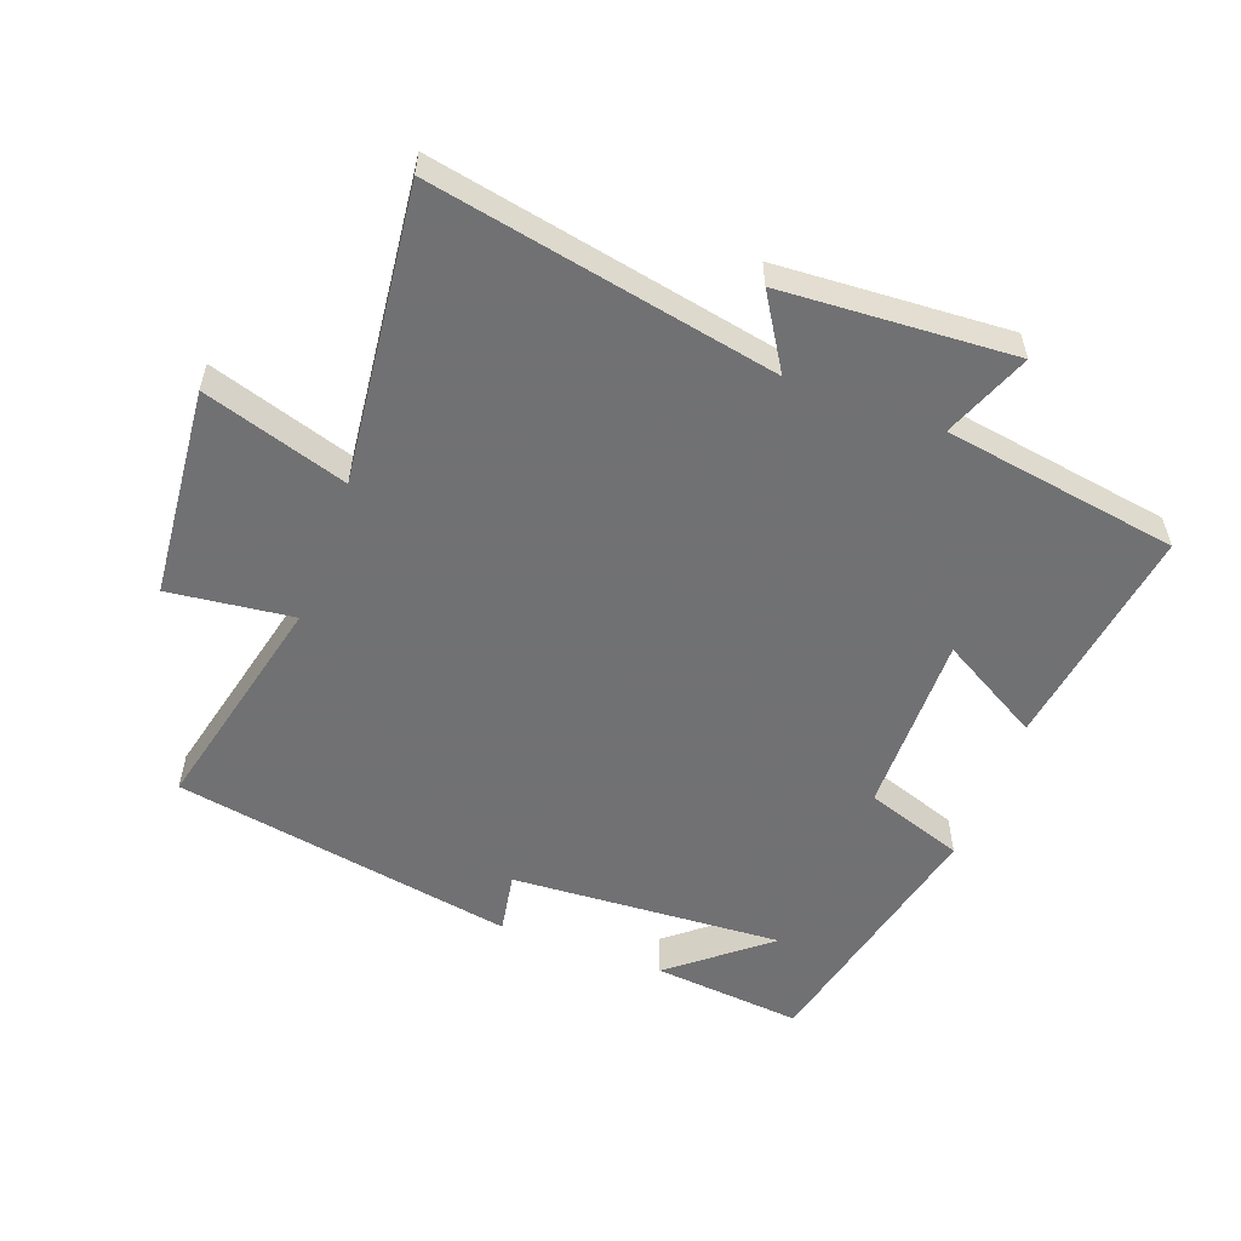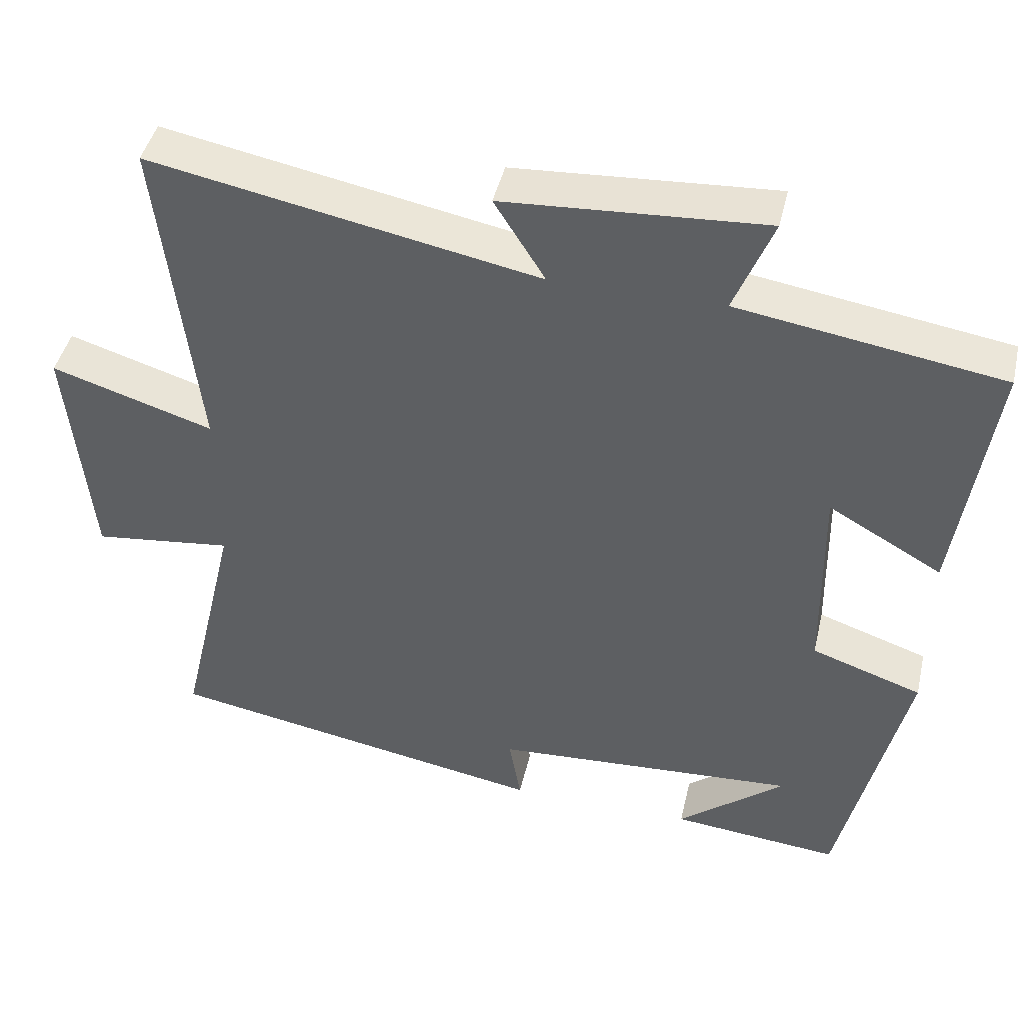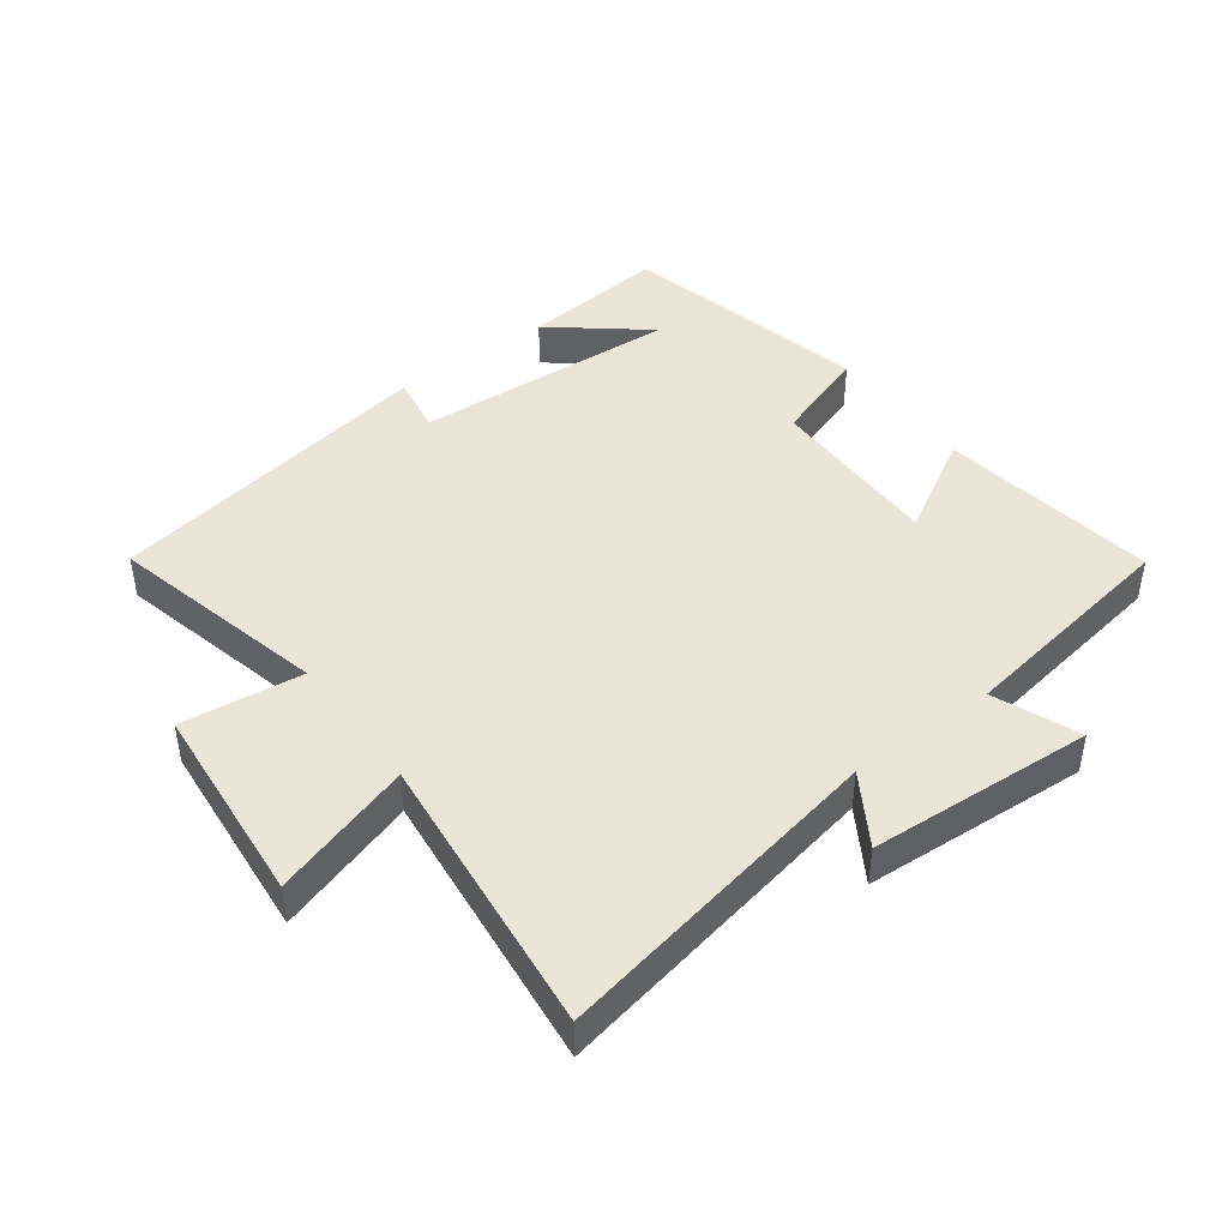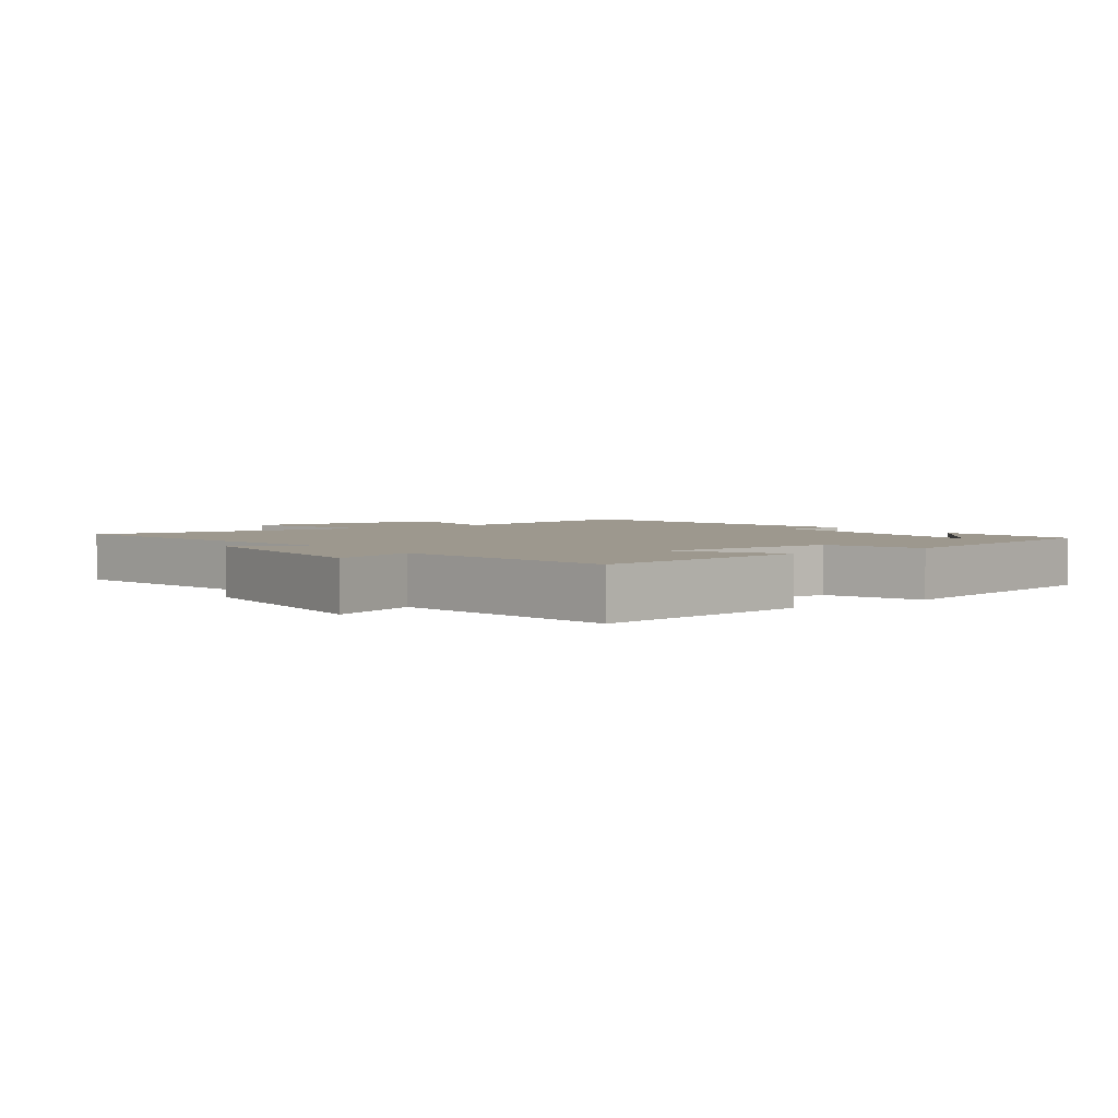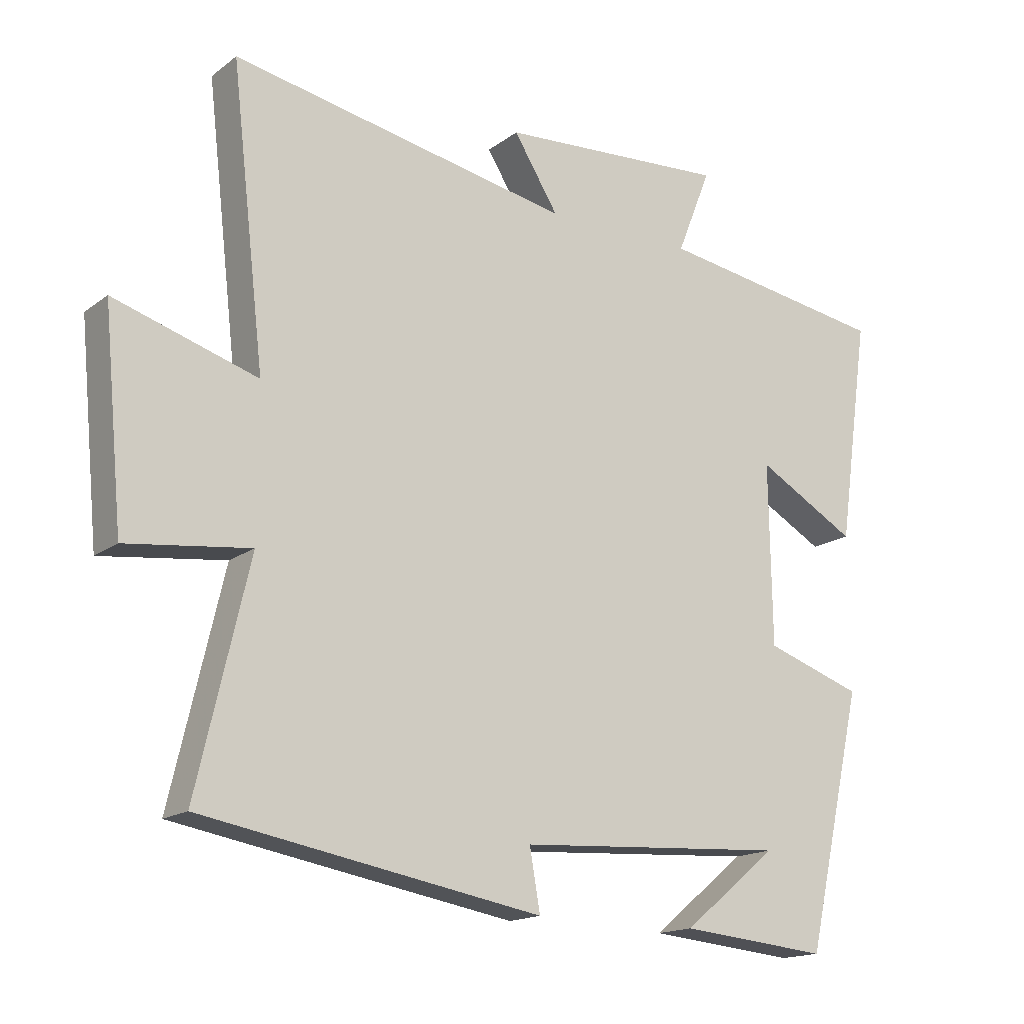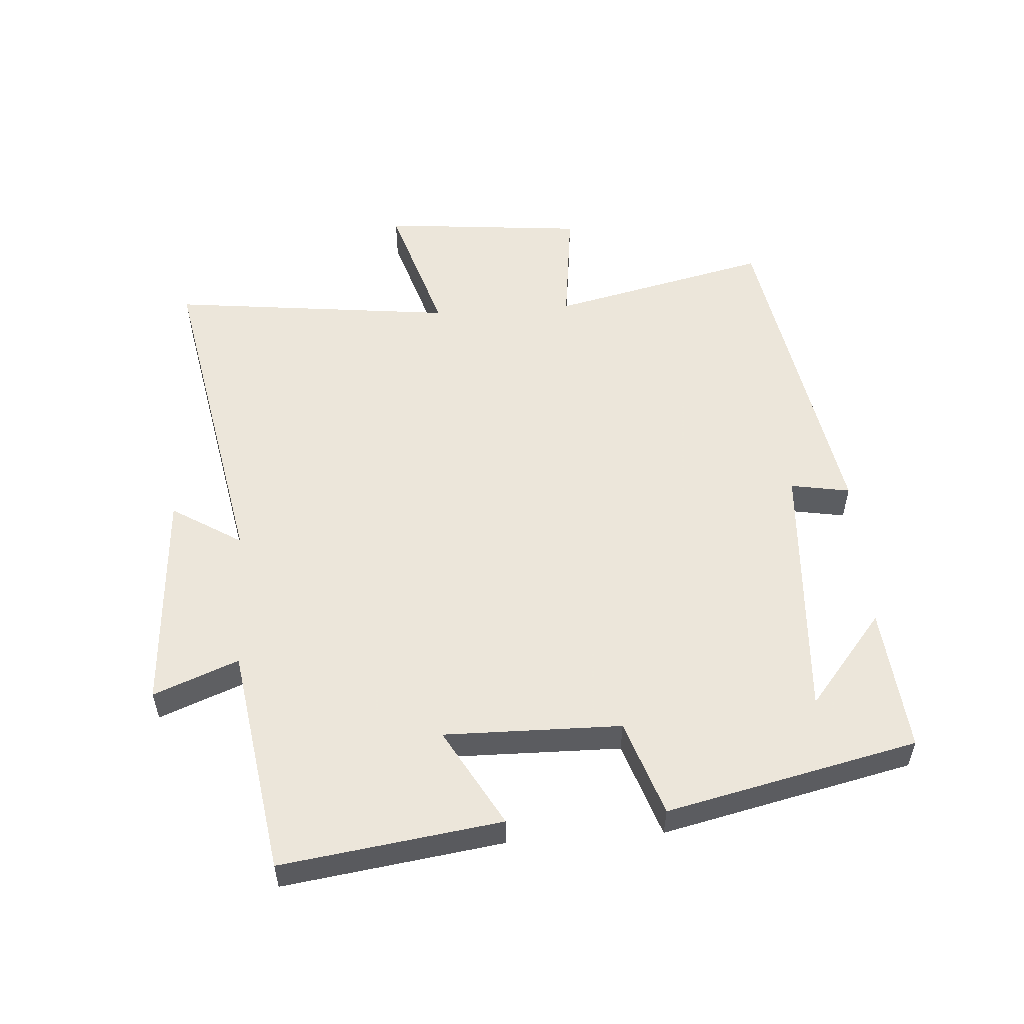
<metadata>
{"format":"obj","ext":"obj","renderer":"f3d","projection":"perspective","resolution":1024,"background":"white","views":[{"elev":-55.3,"azim":-20.5,"up":"+Y"},{"elev":44.2,"azim":13.0,"up":"+Z"},{"elev":44.0,"azim":-36.9,"up":"+Y"},{"elev":3.2,"azim":54.1,"up":"+Y"},{"elev":-16.4,"azim":-34.3,"up":"+Z"},{"elev":54.2,"azim":86.0,"up":"+Y"}]}
</metadata>
<code>
v 0.412 0.07 -0.521
v 0.186 0.07 -0.5
v 0.33 0.07 -0.382
v -0.08 0.07 -0.408
v -0.064 0.07 -0.5
v -0.579 0.07 -0.41
v -0.5 0.07 -0.07
v -0.687 0.07 -0.093
v -0.717 0.07 0.223
v -0.5 0.07 0.156
v -0.551 0.07 0.599
v -0.033 0.07 0.5
v -0.101 0.07 0.609
v 0.247 0.07 0.631
v 0.195 0.07 0.5
v 0.548 0.07 0.445
v 0.5 0.07 0.105
v 0.348 0.07 0.191
v 0.352 0.07 -0.083
v 0.5 0.07 -0.133
v 0.412 0 -0.521
v 0.186 0 -0.5
v 0.33 0 -0.382
v -0.08 0 -0.408
v -0.064 0 -0.5
v -0.579 0 -0.41
v -0.5 0 -0.07
v -0.687 0 -0.093
v -0.717 0 0.223
v -0.5 0 0.156
v -0.551 0 0.599
v -0.033 0 0.5
v -0.101 0 0.609
v 0.247 0 0.631
v 0.195 0 0.5
v 0.548 0 0.445
v 0.5 0 0.105
v 0.348 0 0.191
v 0.352 0 -0.083
v 0.5 0 -0.133
f 19 20 1
f 15 16 17 18
f 15 18 19
f 12 13 14 15
f 12 15 19 1
f 10 11 12
f 7 8 9 10
f 7 10 12
f 4 5 6 7
f 3 4 7 12
f 1 2 3
f 1 3 12
f 21 40 39
f 38 37 36 35
f 39 38 35
f 35 34 33 32
f 21 39 35 32
f 32 31 30
f 30 29 28 27
f 32 30 27
f 27 26 25 24
f 32 27 24 23
f 23 22 21
f 32 23 21
f 1 21 22 2
f 2 22 23 3
f 3 23 24 4
f 4 24 25 5
f 5 25 26 6
f 6 26 27 7
f 7 27 28 8
f 8 28 29 9
f 9 29 30 10
f 10 30 31 11
f 11 31 32 12
f 12 32 33 13
f 13 33 34 14
f 14 34 35 15
f 15 35 36 16
f 16 36 37 17
f 17 37 38 18
f 18 38 39 19
f 19 39 40 20
f 20 40 21 1

</code>
